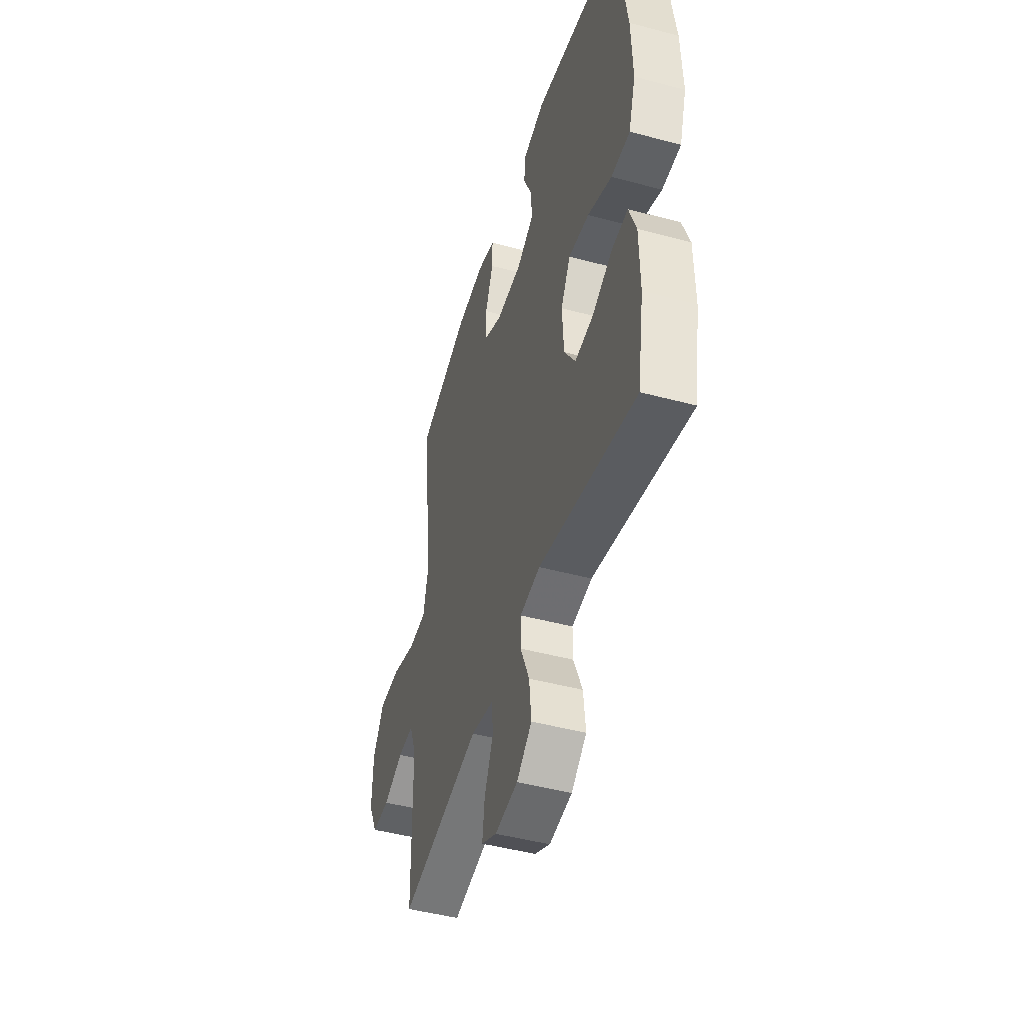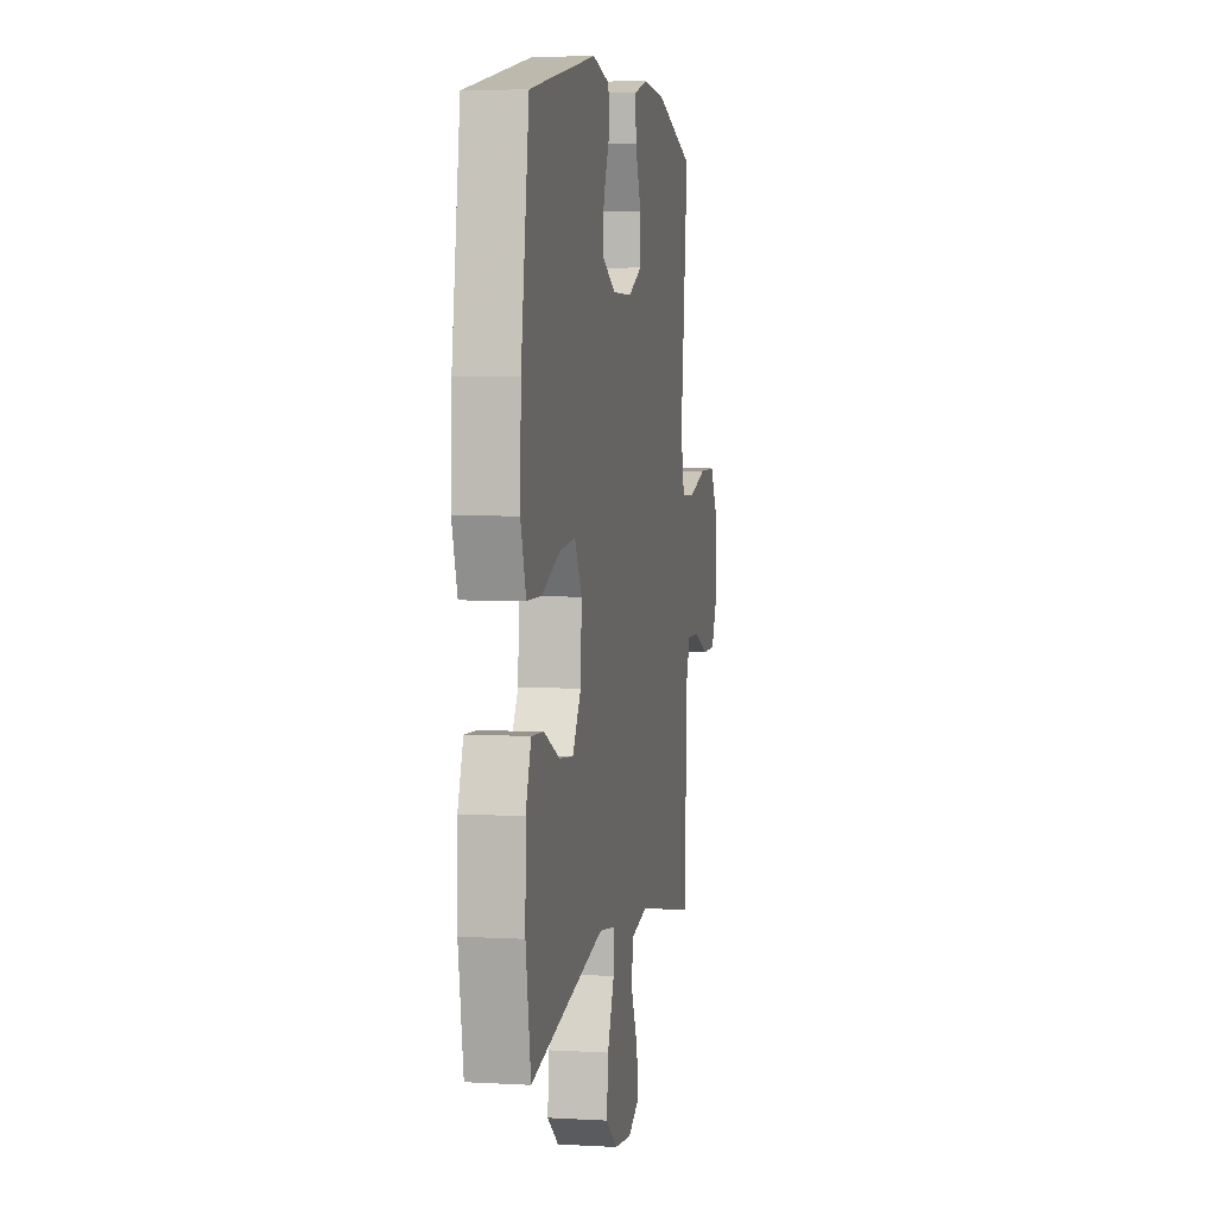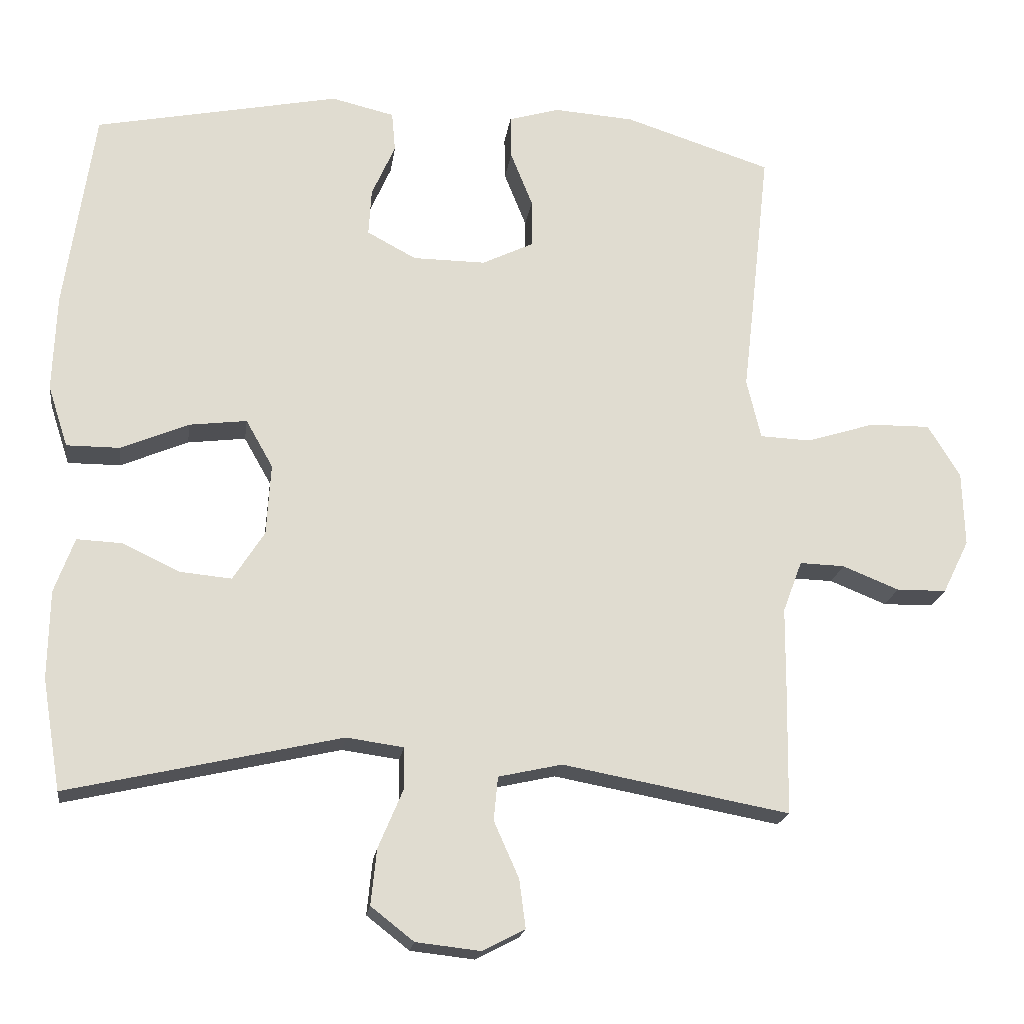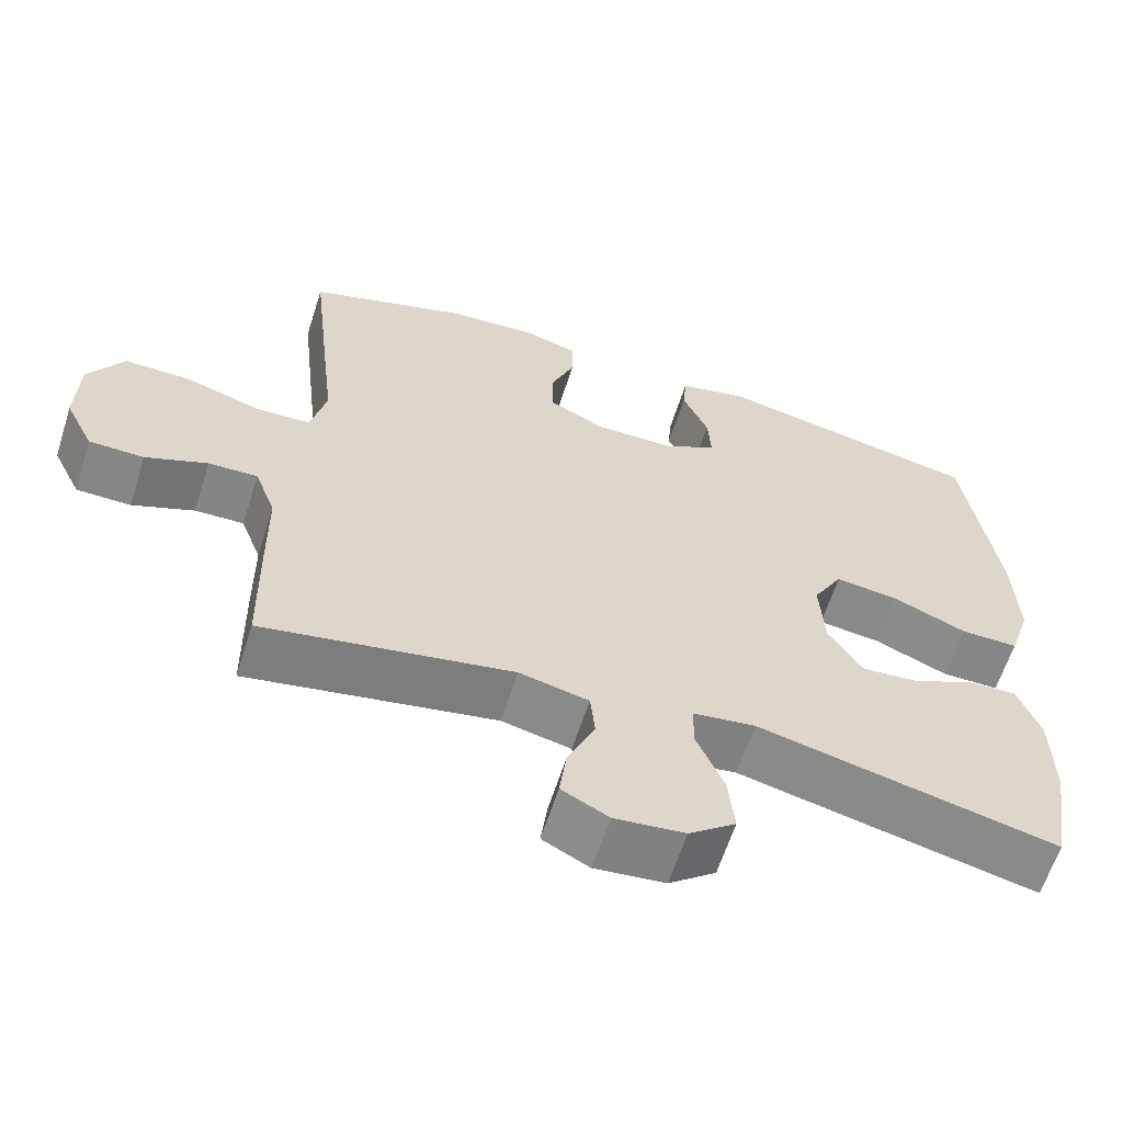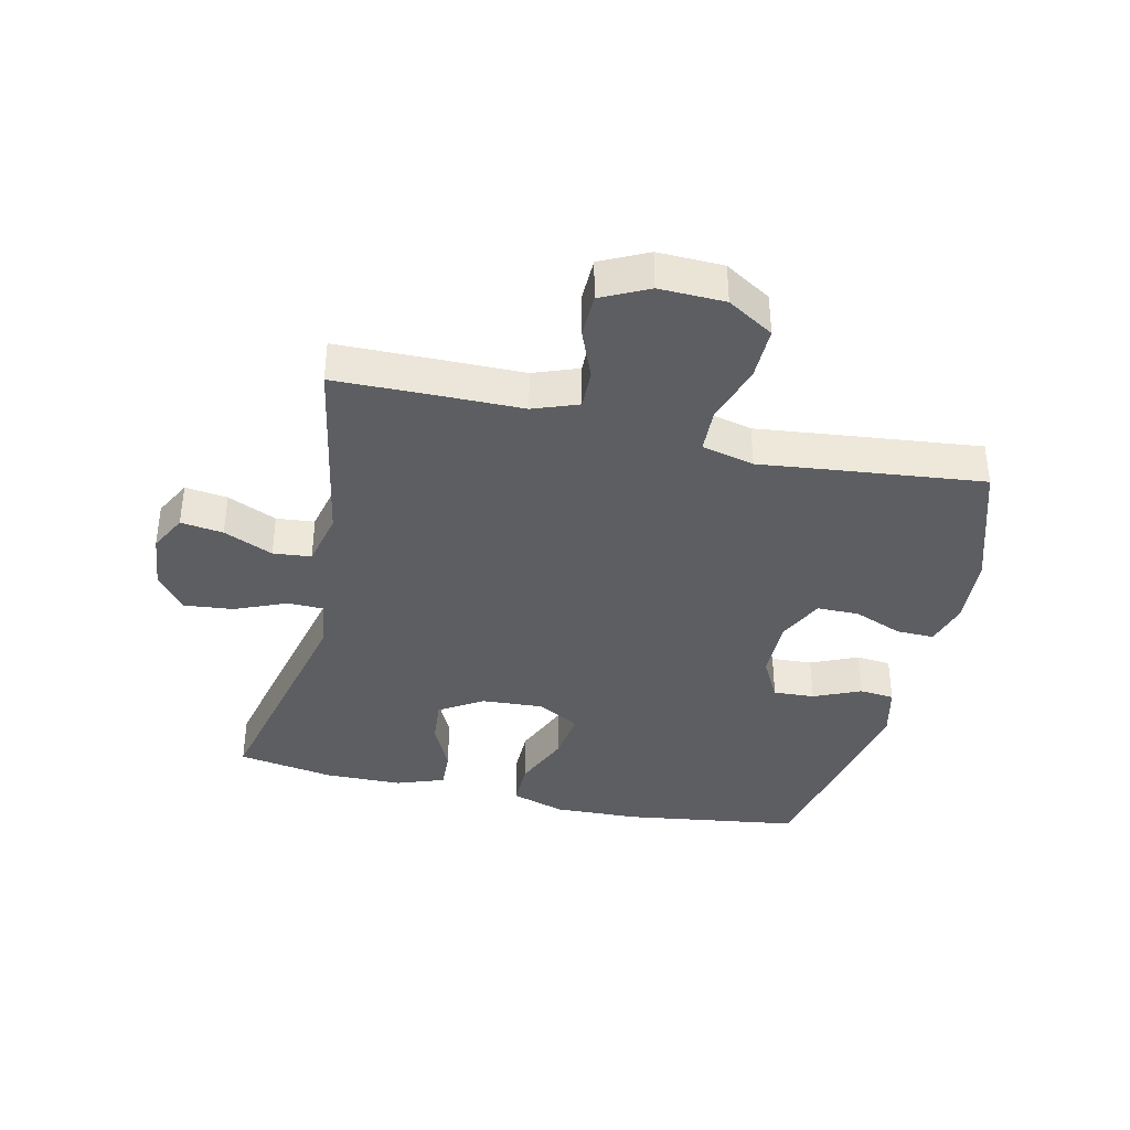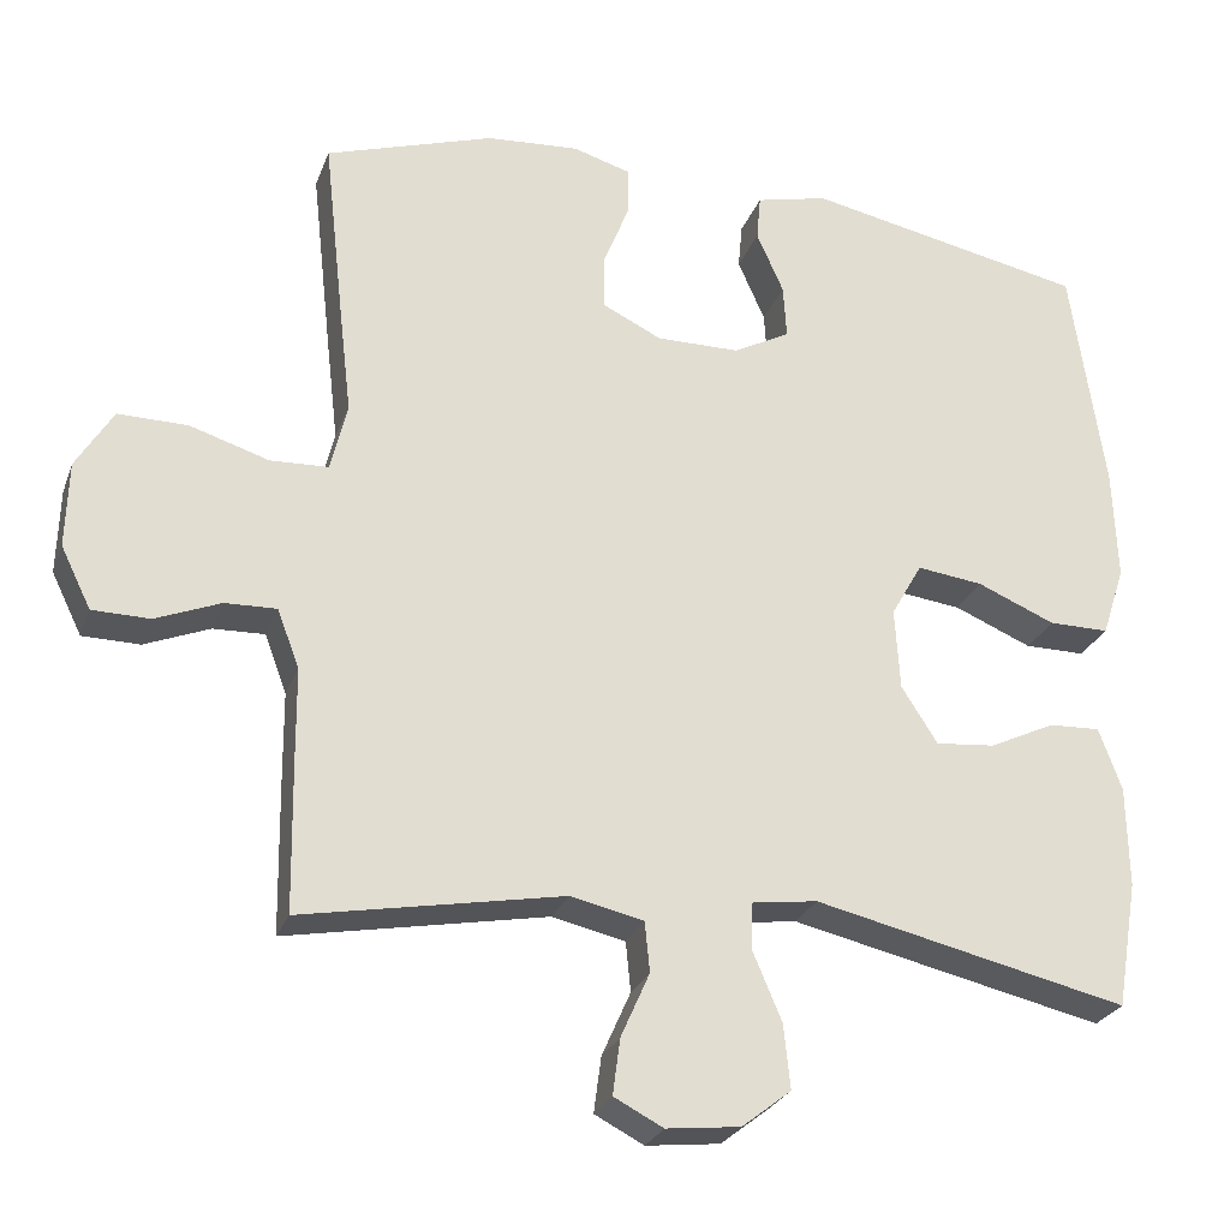
<metadata>
{"format":"obj","ext":"obj","renderer":"f3d","projection":"perspective","resolution":1024,"background":"white","views":[{"elev":-46.7,"azim":73.1,"up":"+Z"},{"elev":4.5,"azim":100.5,"up":"+Z"},{"elev":-19.6,"azim":172.3,"up":"+Z"},{"elev":-62.0,"azim":-17.7,"up":"+Z"},{"elev":-37.9,"azim":-103.0,"up":"+Y"},{"elev":-26.2,"azim":-17.7,"up":"+Z"}]}
</metadata>
<code>
v 0.5 0.07 0.5
v 0.541 0.07 0.217
v 0.546 0.07 0.08
v 0.518 0.07 -0.006
v 0.444 0.07 -0.006
v 0.349 0.07 0.034
v 0.268 0.07 0.044
v 0.23 0.07 -0.023
v 0.236 0.07 -0.123
v 0.28 0.07 -0.192
v 0.353 0.07 -0.185
v 0.433 0.07 -0.147
v 0.496 0.07 -0.144
v 0.524 0.07 -0.221
v 0.526 0.07 -0.345
v 0.5 0.07 -0.5
v 0.117 0.07 -0.413
v 0.037 0.07 -0.424
v 0.036 0.07 -0.482
v 0.071 0.07 -0.565
v 0.079 0.07 -0.643
v 0.019 0.07 -0.69
v -0.071 0.07 -0.7
v -0.131 0.07 -0.669
v -0.122 0.07 -0.601
v -0.087 0.07 -0.522
v -0.093 0.07 -0.461
v -0.182 0.07 -0.441
v -0.5 0.07 -0.5
v -0.503 0.07 -0.318
v -0.504 0.07 -0.205
v -0.531 0.07 -0.133
v -0.594 0.07 -0.135
v -0.673 0.07 -0.167
v -0.743 0.07 -0.166
v -0.78 0.07 -0.091
v -0.777 0.07 0.014
v -0.732 0.07 0.088
v -0.647 0.07 0.087
v -0.551 0.07 0.057
v -0.48 0.07 0.06
v -0.46 0.07 0.144
v -0.475 0.07 0.274
v -0.5 0.07 0.5
v -0.294 0.07 0.567
v -0.181 0.07 0.575
v -0.11 0.07 0.554
v -0.111 0.07 0.494
v -0.142 0.07 0.416
v -0.142 0.07 0.348
v -0.07 0.07 0.313
v 0.032 0.07 0.314
v 0.101 0.07 0.351
v 0.097 0.07 0.417
v 0.064 0.07 0.492
v 0.069 0.07 0.548
v 0.157 0.07 0.569
v 0.5 0 0.5
v 0.541 0 0.217
v 0.546 0 0.08
v 0.518 0 -0.006
v 0.444 0 -0.006
v 0.349 0 0.034
v 0.268 0 0.044
v 0.23 0 -0.023
v 0.236 0 -0.123
v 0.28 0 -0.192
v 0.353 0 -0.185
v 0.433 0 -0.147
v 0.496 0 -0.144
v 0.524 0 -0.221
v 0.526 0 -0.345
v 0.5 0 -0.5
v 0.117 0 -0.413
v 0.037 0 -0.424
v 0.036 0 -0.482
v 0.071 0 -0.565
v 0.079 0 -0.643
v 0.019 0 -0.69
v -0.071 0 -0.7
v -0.131 0 -0.669
v -0.122 0 -0.601
v -0.087 0 -0.522
v -0.093 0 -0.461
v -0.182 0 -0.441
v -0.5 0 -0.5
v -0.503 0 -0.318
v -0.504 0 -0.205
v -0.531 0 -0.133
v -0.594 0 -0.135
v -0.673 0 -0.167
v -0.743 0 -0.166
v -0.78 0 -0.091
v -0.777 0 0.014
v -0.732 0 0.088
v -0.647 0 0.087
v -0.551 0 0.057
v -0.48 0 0.06
v -0.46 0 0.144
v -0.475 0 0.274
v -0.5 0 0.5
v -0.294 0 0.567
v -0.181 0 0.575
v -0.11 0 0.554
v -0.111 0 0.494
v -0.142 0 0.416
v -0.142 0 0.348
v -0.07 0 0.313
v 0.032 0 0.314
v 0.101 0 0.351
v 0.097 0 0.417
v 0.064 0 0.492
v 0.069 0 0.548
v 0.157 0 0.569
f 54 55 56 57
f 53 54 57 1
f 52 53 1 2
f 51 52 2 3
f 46 47 48 49
f 46 49 50
f 45 46 50
f 42 43 44 45
f 41 42 45 50
f 37 38 39 40
f 37 40 41
f 36 37 41
f 33 34 35 36
f 32 33 36 41
f 31 32 41 50
f 28 29 30 31
f 27 28 31 50
f 23 24 25 26
f 21 22 23 26
f 19 20 21 26
f 18 19 26 27
f 14 15 16 17
f 14 17 18
f 11 12 13 14
f 10 11 14 18
f 9 10 18 27
f 3 4 5 6
f 51 3 6 7
f 50 51 7 8
f 8 9 27 50
f 114 113 112 111
f 58 114 111 110
f 59 58 110 109
f 60 59 109 108
f 106 105 104 103
f 107 106 103
f 107 103 102
f 102 101 100 99
f 107 102 99 98
f 97 96 95 94
f 98 97 94
f 98 94 93
f 93 92 91 90
f 98 93 90 89
f 107 98 89 88
f 88 87 86 85
f 107 88 85 84
f 83 82 81 80
f 83 80 79 78
f 83 78 77 76
f 84 83 76 75
f 74 73 72 71
f 75 74 71
f 71 70 69 68
f 75 71 68 67
f 84 75 67 66
f 63 62 61 60
f 64 63 60 108
f 65 64 108 107
f 107 84 66 65
f 1 58 59 2
f 2 59 60 3
f 3 60 61 4
f 4 61 62 5
f 5 62 63 6
f 6 63 64 7
f 7 64 65 8
f 8 65 66 9
f 9 66 67 10
f 10 67 68 11
f 11 68 69 12
f 12 69 70 13
f 13 70 71 14
f 14 71 72 15
f 15 72 73 16
f 16 73 74 17
f 17 74 75 18
f 18 75 76 19
f 19 76 77 20
f 20 77 78 21
f 21 78 79 22
f 22 79 80 23
f 23 80 81 24
f 24 81 82 25
f 25 82 83 26
f 26 83 84 27
f 27 84 85 28
f 28 85 86 29
f 29 86 87 30
f 30 87 88 31
f 31 88 89 32
f 32 89 90 33
f 33 90 91 34
f 34 91 92 35
f 35 92 93 36
f 36 93 94 37
f 37 94 95 38
f 38 95 96 39
f 39 96 97 40
f 40 97 98 41
f 41 98 99 42
f 42 99 100 43
f 43 100 101 44
f 44 101 102 45
f 45 102 103 46
f 46 103 104 47
f 47 104 105 48
f 48 105 106 49
f 49 106 107 50
f 50 107 108 51
f 51 108 109 52
f 52 109 110 53
f 53 110 111 54
f 54 111 112 55
f 55 112 113 56
f 56 113 114 57
f 57 114 58 1

</code>
